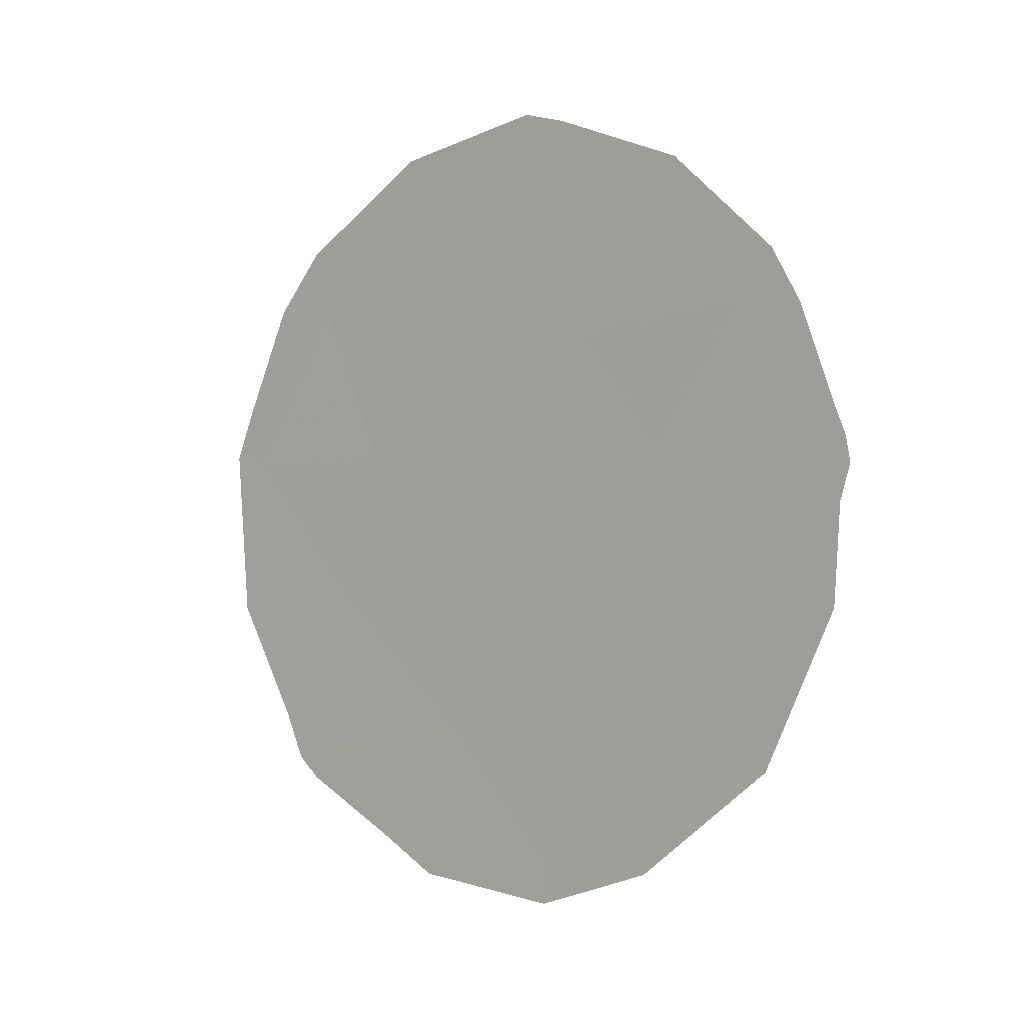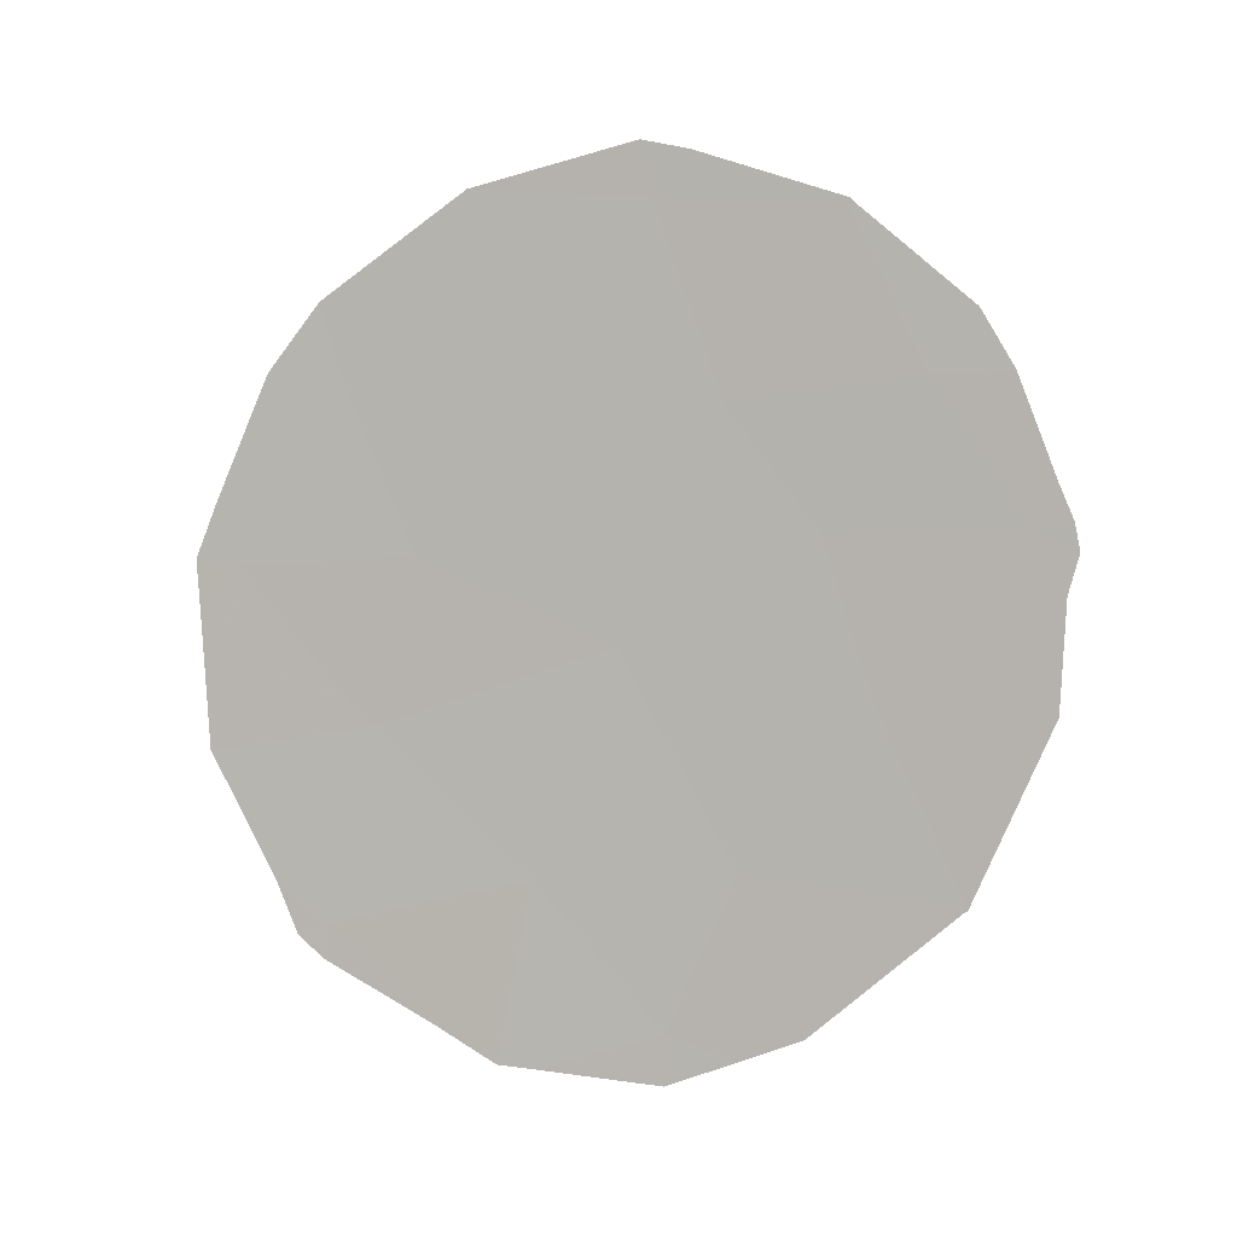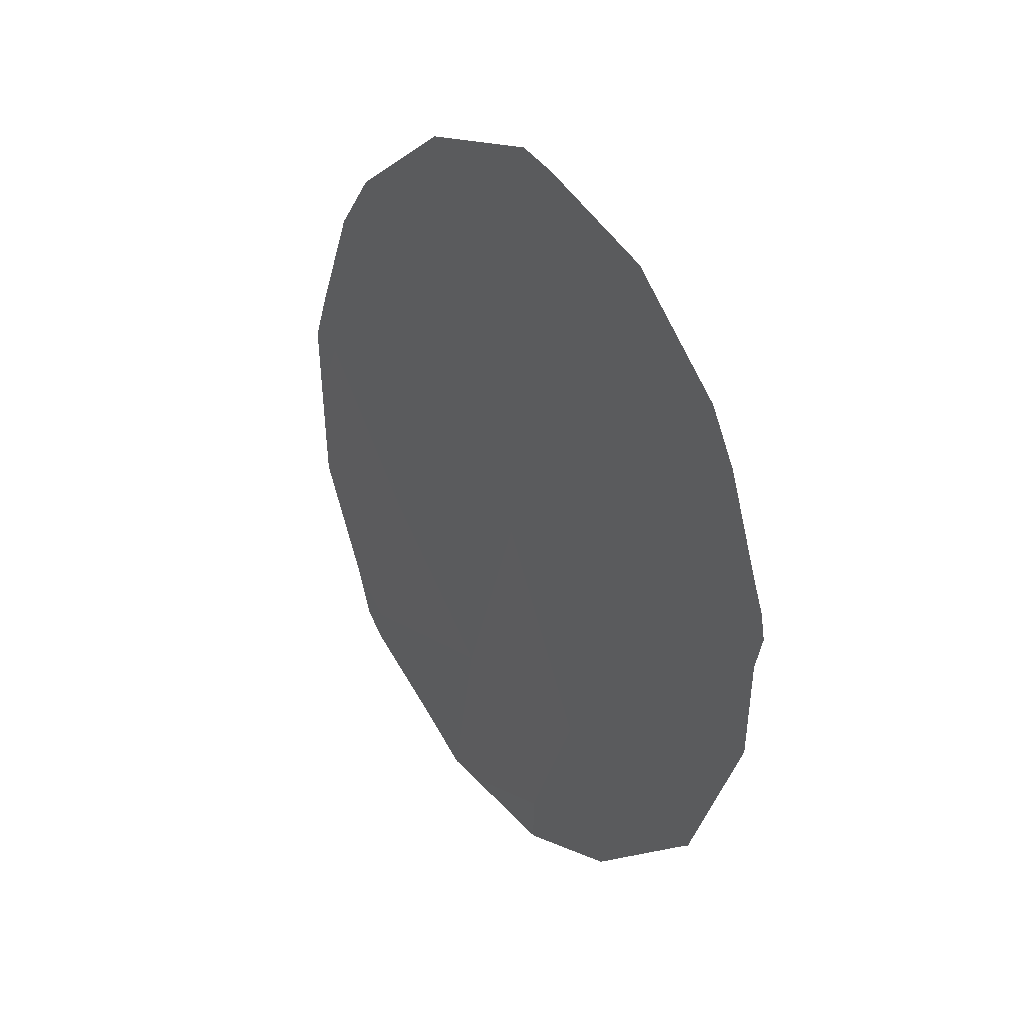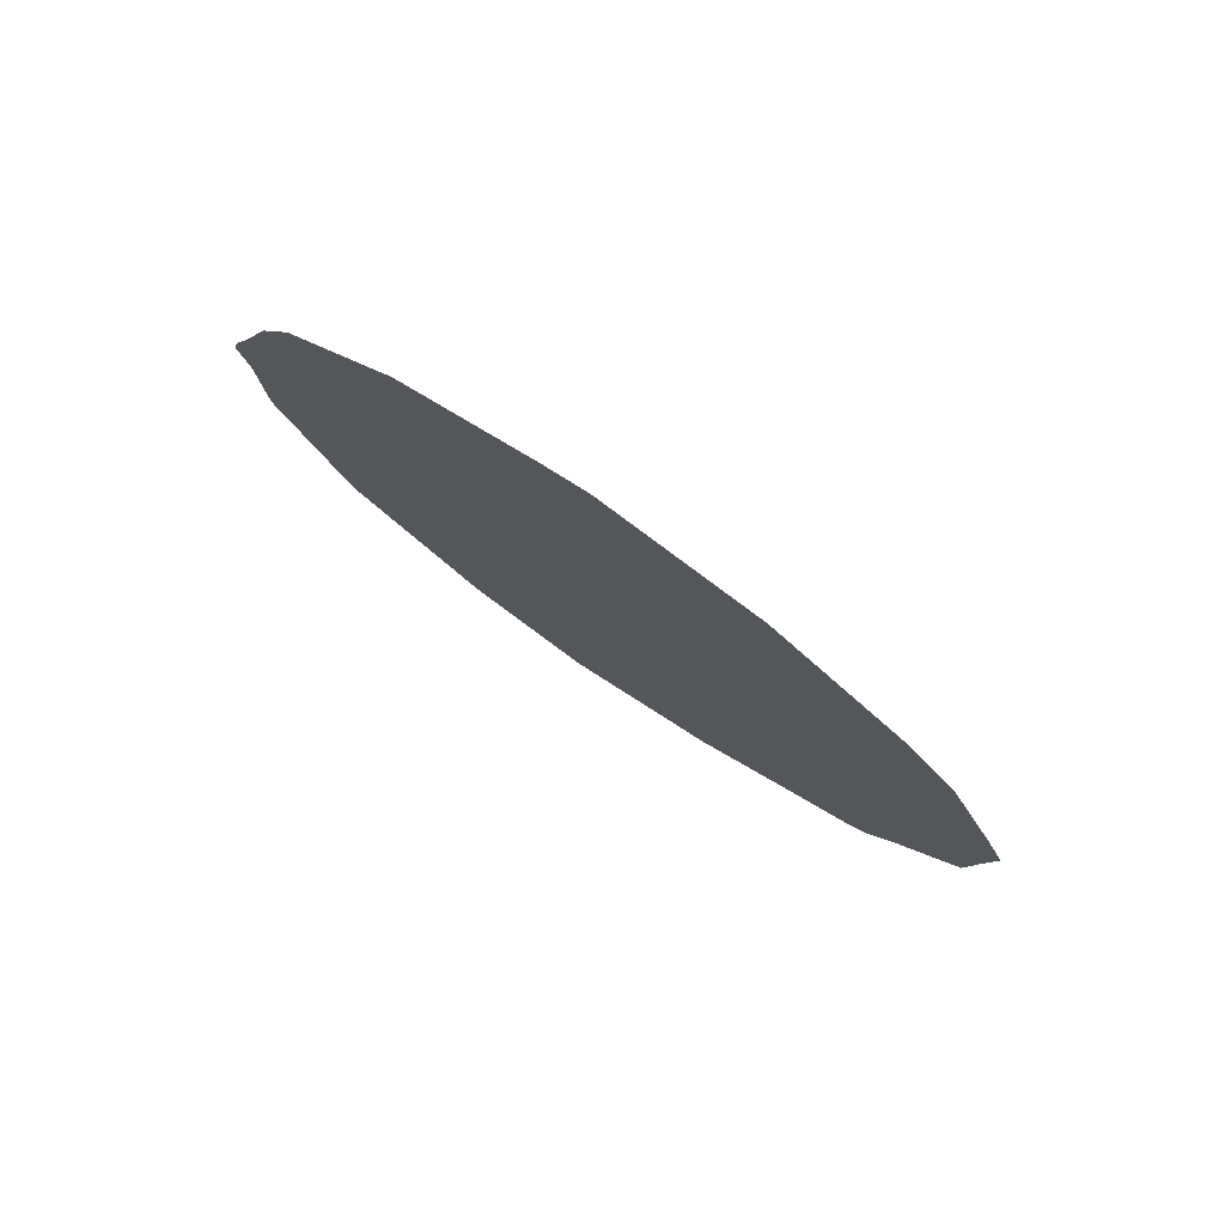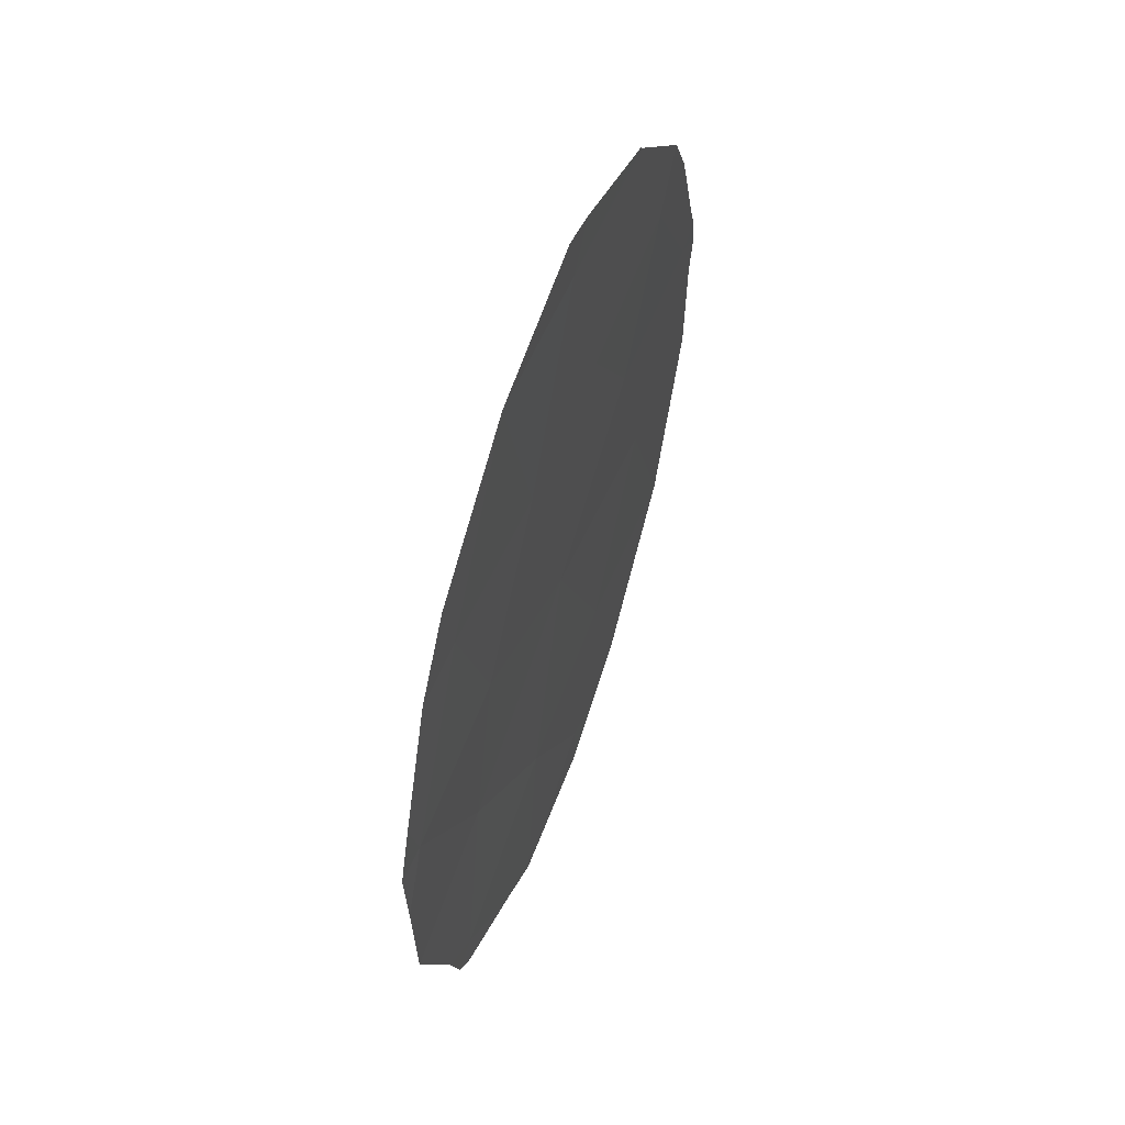
<metadata>
{"format":"obj","ext":"obj","renderer":"f3d","projection":"perspective","resolution":1024,"background":"white","views":[{"elev":3.8,"azim":-20.6,"up":"+Z"},{"elev":4.3,"azim":-42.9,"up":"+Z"},{"elev":31.4,"azim":-2.5,"up":"+Z"},{"elev":79.5,"azim":156.7,"up":"+Z"},{"elev":53.2,"azim":-127.4,"up":"+Z"}]}
</metadata>
<code>
v 80.36 76.29 -36.3
v 81.21 74.95 -37.7
v 80.09 76.66 -38.2
v 79.63 77.42 -34.78
v 83.19 71.84 -32.99
v 82.19 73.43 -33.23
v 82.68 72.66 -34.42
v 81.23 74.92 -33.25
v 80.89 75.47 -31.27
v 82.28 73.3 -37.56
v 80.22 76.53 -33
v 81.65 74.27 -35.49
v 81.9 73.89 -39.09
v 81.84 73.98 -31.38
v 82.95 72.26 -35.94
v 83.7 71.06 -34.38
v 82.78 72.48 -31.47
v 80.6 75.91 -34.68
v 83.42 71.54 -37.77
v 79.46 77.66 -36.57
v 79.81 77.1 -37.79
v 79.82 77.15 -32.95
v 80.11 76.71 -32.29
v 83.86 70.81 -34.95
v 83.84 70.86 -36.03
v 80.68 75.75 -39.12
v 81.01 75.23 -39.47
v 79.93 76.91 -38.32
v 81.9 73.89 -39.58
v 81.21 74.92 -39.49
v 80.07 76.7 -38.54
v 79.43 77.72 -35.45
v 79.4 77.78 -34.72
v 80.89 75.48 -31.27
v 83.4 71.57 -37.82
v 82.62 72.78 -39.06
v 82.29 73.3 -39.31
v 81.77 74.08 -30.86
v 82.02 73.68 -30.96
v 83.42 71.47 -32.4
v 82.83 72.41 -31.47
v 80.89 75.47 -31.27
v 79.52 77.6 -34.2
v 83.6 71.2 -32.95
v 83.81 70.88 -33.96
v 82.77 72.5 -31.41
v 82.8 72.46 -31.42
v 80.89 75.47 -31.27
v 83.44 71.51 -37.73
v 83.43 71.52 -37.78
v 83.89 70.76 -34.29
v 83.92 70.72 -34.56
v 83.42 71.53 -37.79
f 1 3 2
f 1 18 4
f 5 6 7
f 8 12 6
f 3 1 20
f 3 20 21
f 11 23 22
f 12 7 6
f 10 19 15
f 16 15 25
f 16 25 24
f 2 3 26
f 2 26 27
f 3 21 28
f 13 30 29
f 3 28 31
f 1 4 32
f 1 32 20
f 4 33 32
f 18 8 11
f 8 9 11
f 11 9 34
f 11 34 23
f 13 10 2
f 13 2 27
f 13 27 30
f 19 10 36
f 19 36 35
f 13 29 37
f 14 39 38
f 10 13 37
f 10 37 36
f 8 18 12
f 1 2 12
f 9 8 14
f 3 31 26
f 6 5 17
f 17 5 40
f 17 40 41
f 9 42 34
f 4 18 11
f 4 11 22
f 4 22 43
f 5 44 40
f 5 16 45
f 5 45 44
f 17 47 46
f 14 17 46
f 14 46 39
f 17 41 47
f 8 6 14
f 6 17 14
f 4 43 33
f 12 15 7
f 15 12 10
f 15 16 7
f 9 48 42
f 19 50 49
f 16 51 45
f 7 16 5
f 9 14 38
f 9 38 48
f 10 12 2
f 16 24 52
f 18 1 12
f 16 52 51
f 15 19 49
f 15 49 25
f 19 53 50
f 19 35 53

</code>
